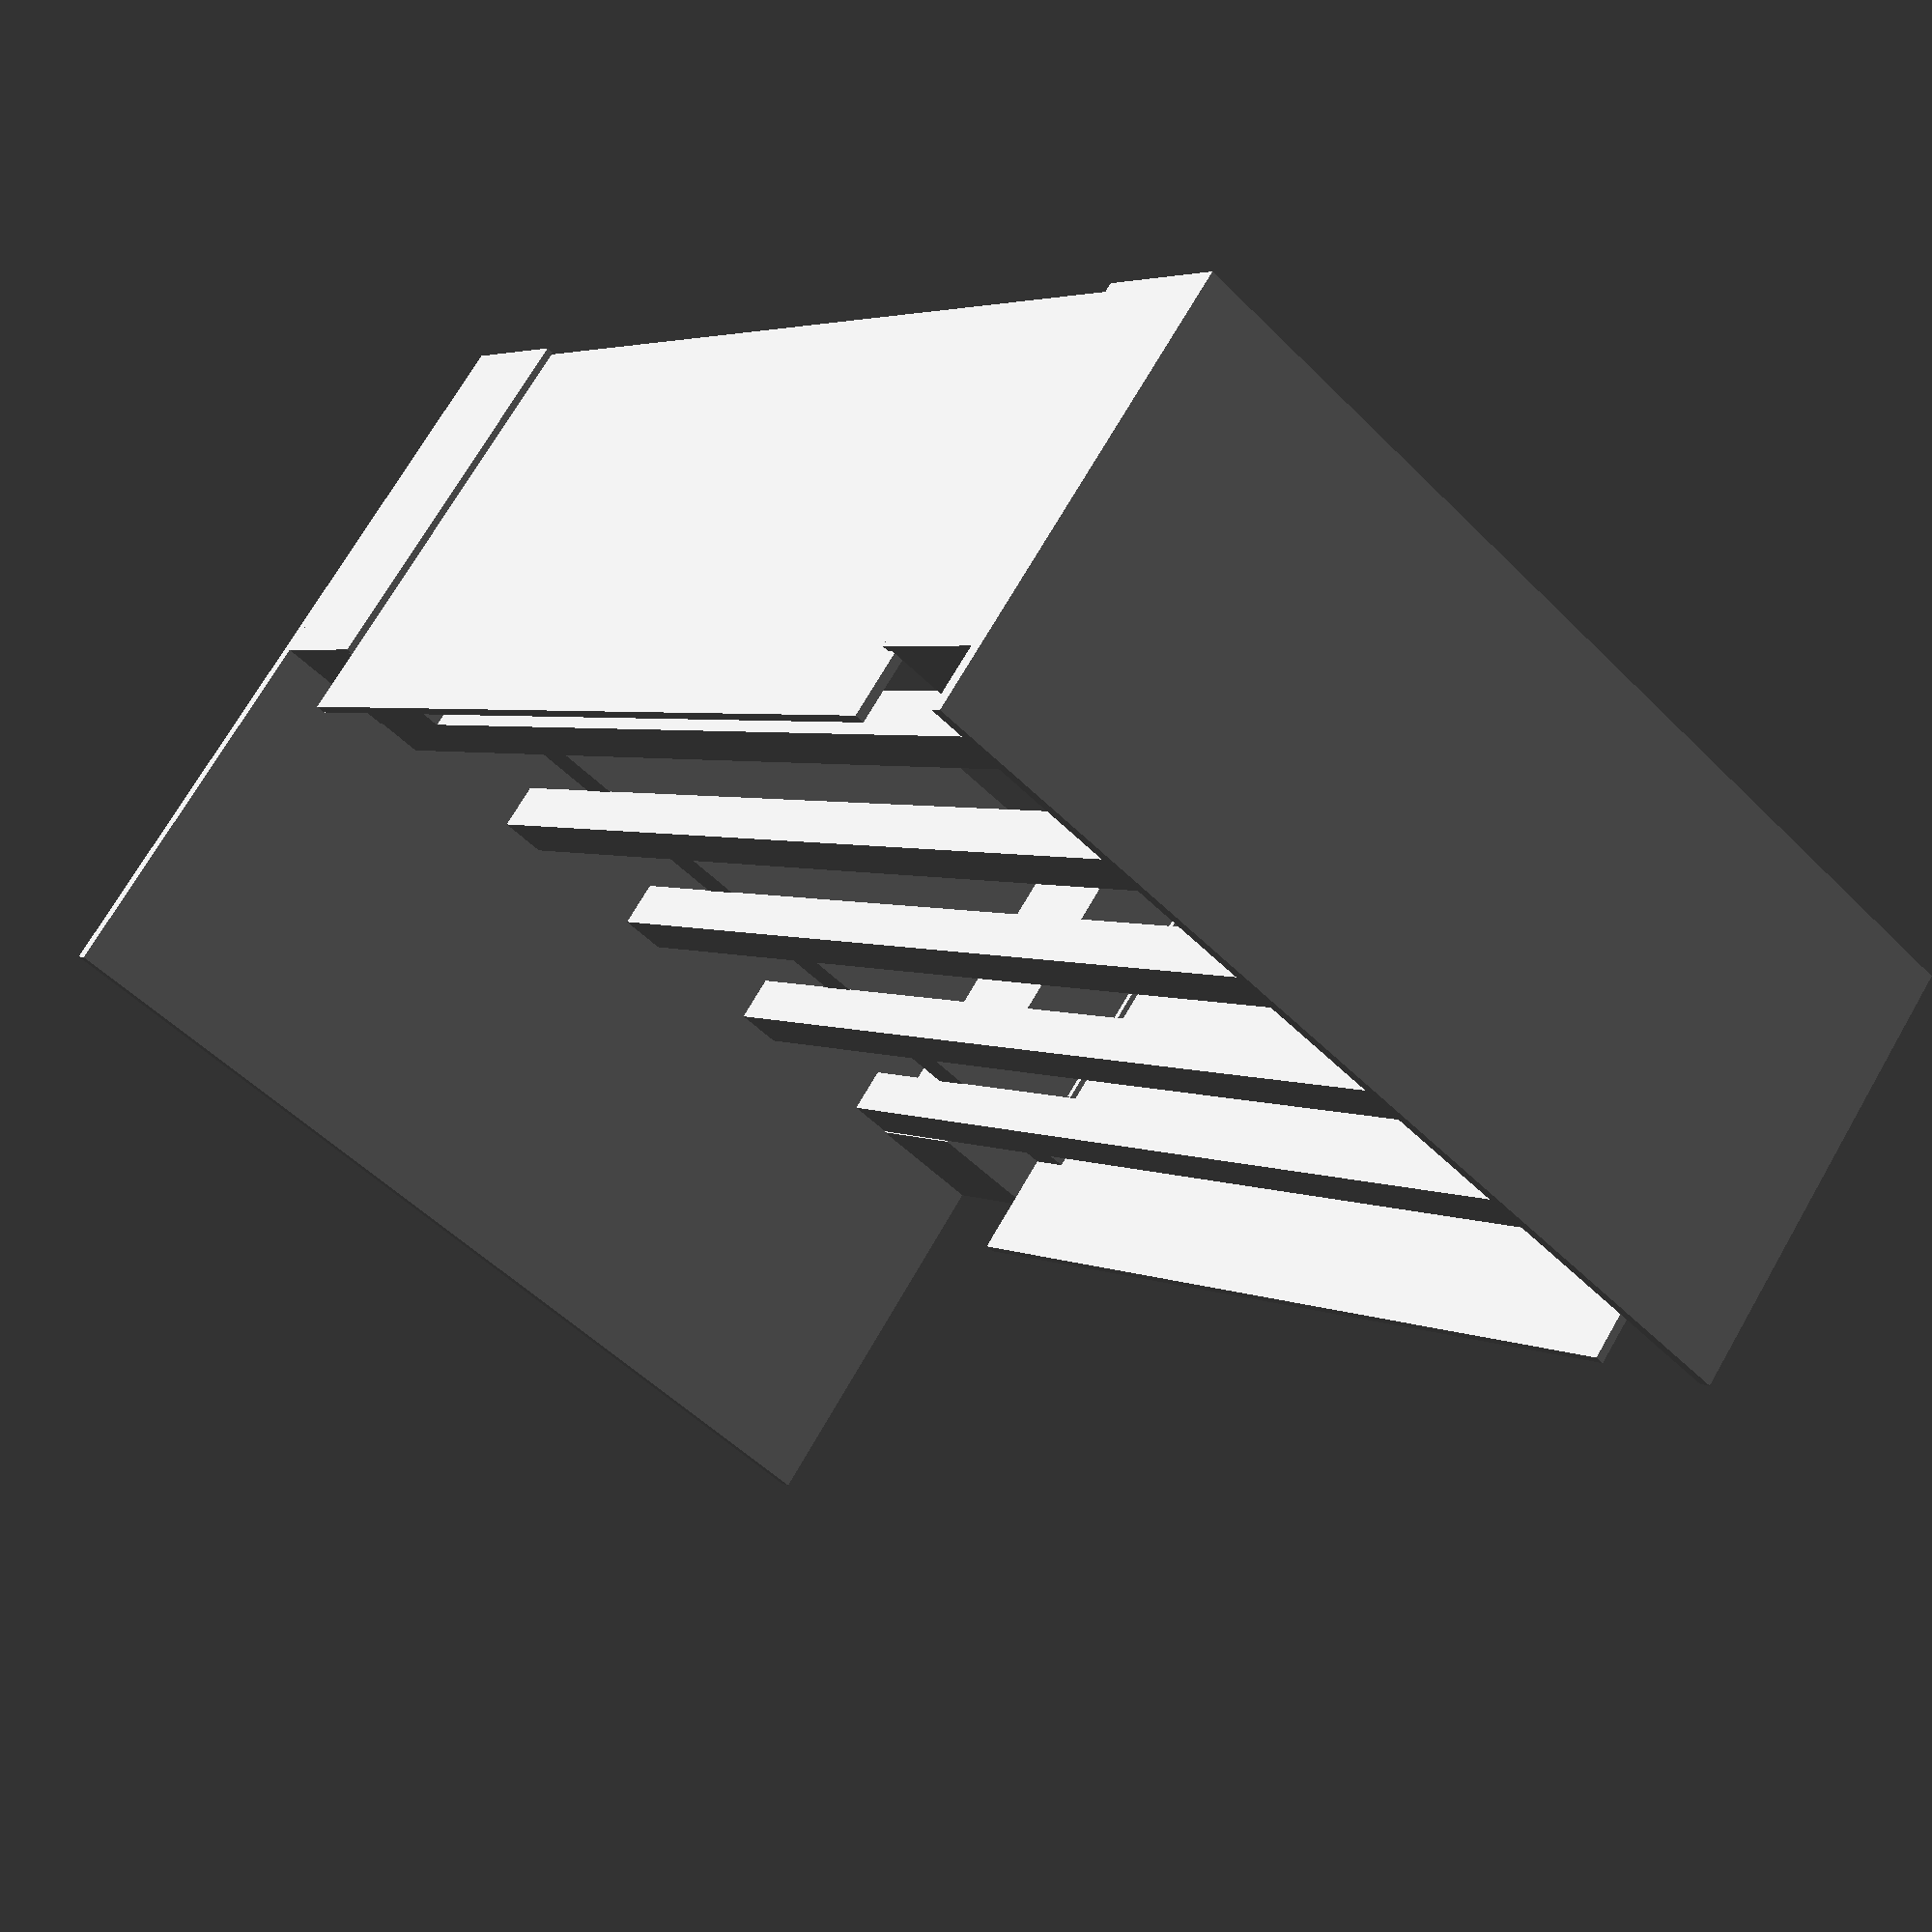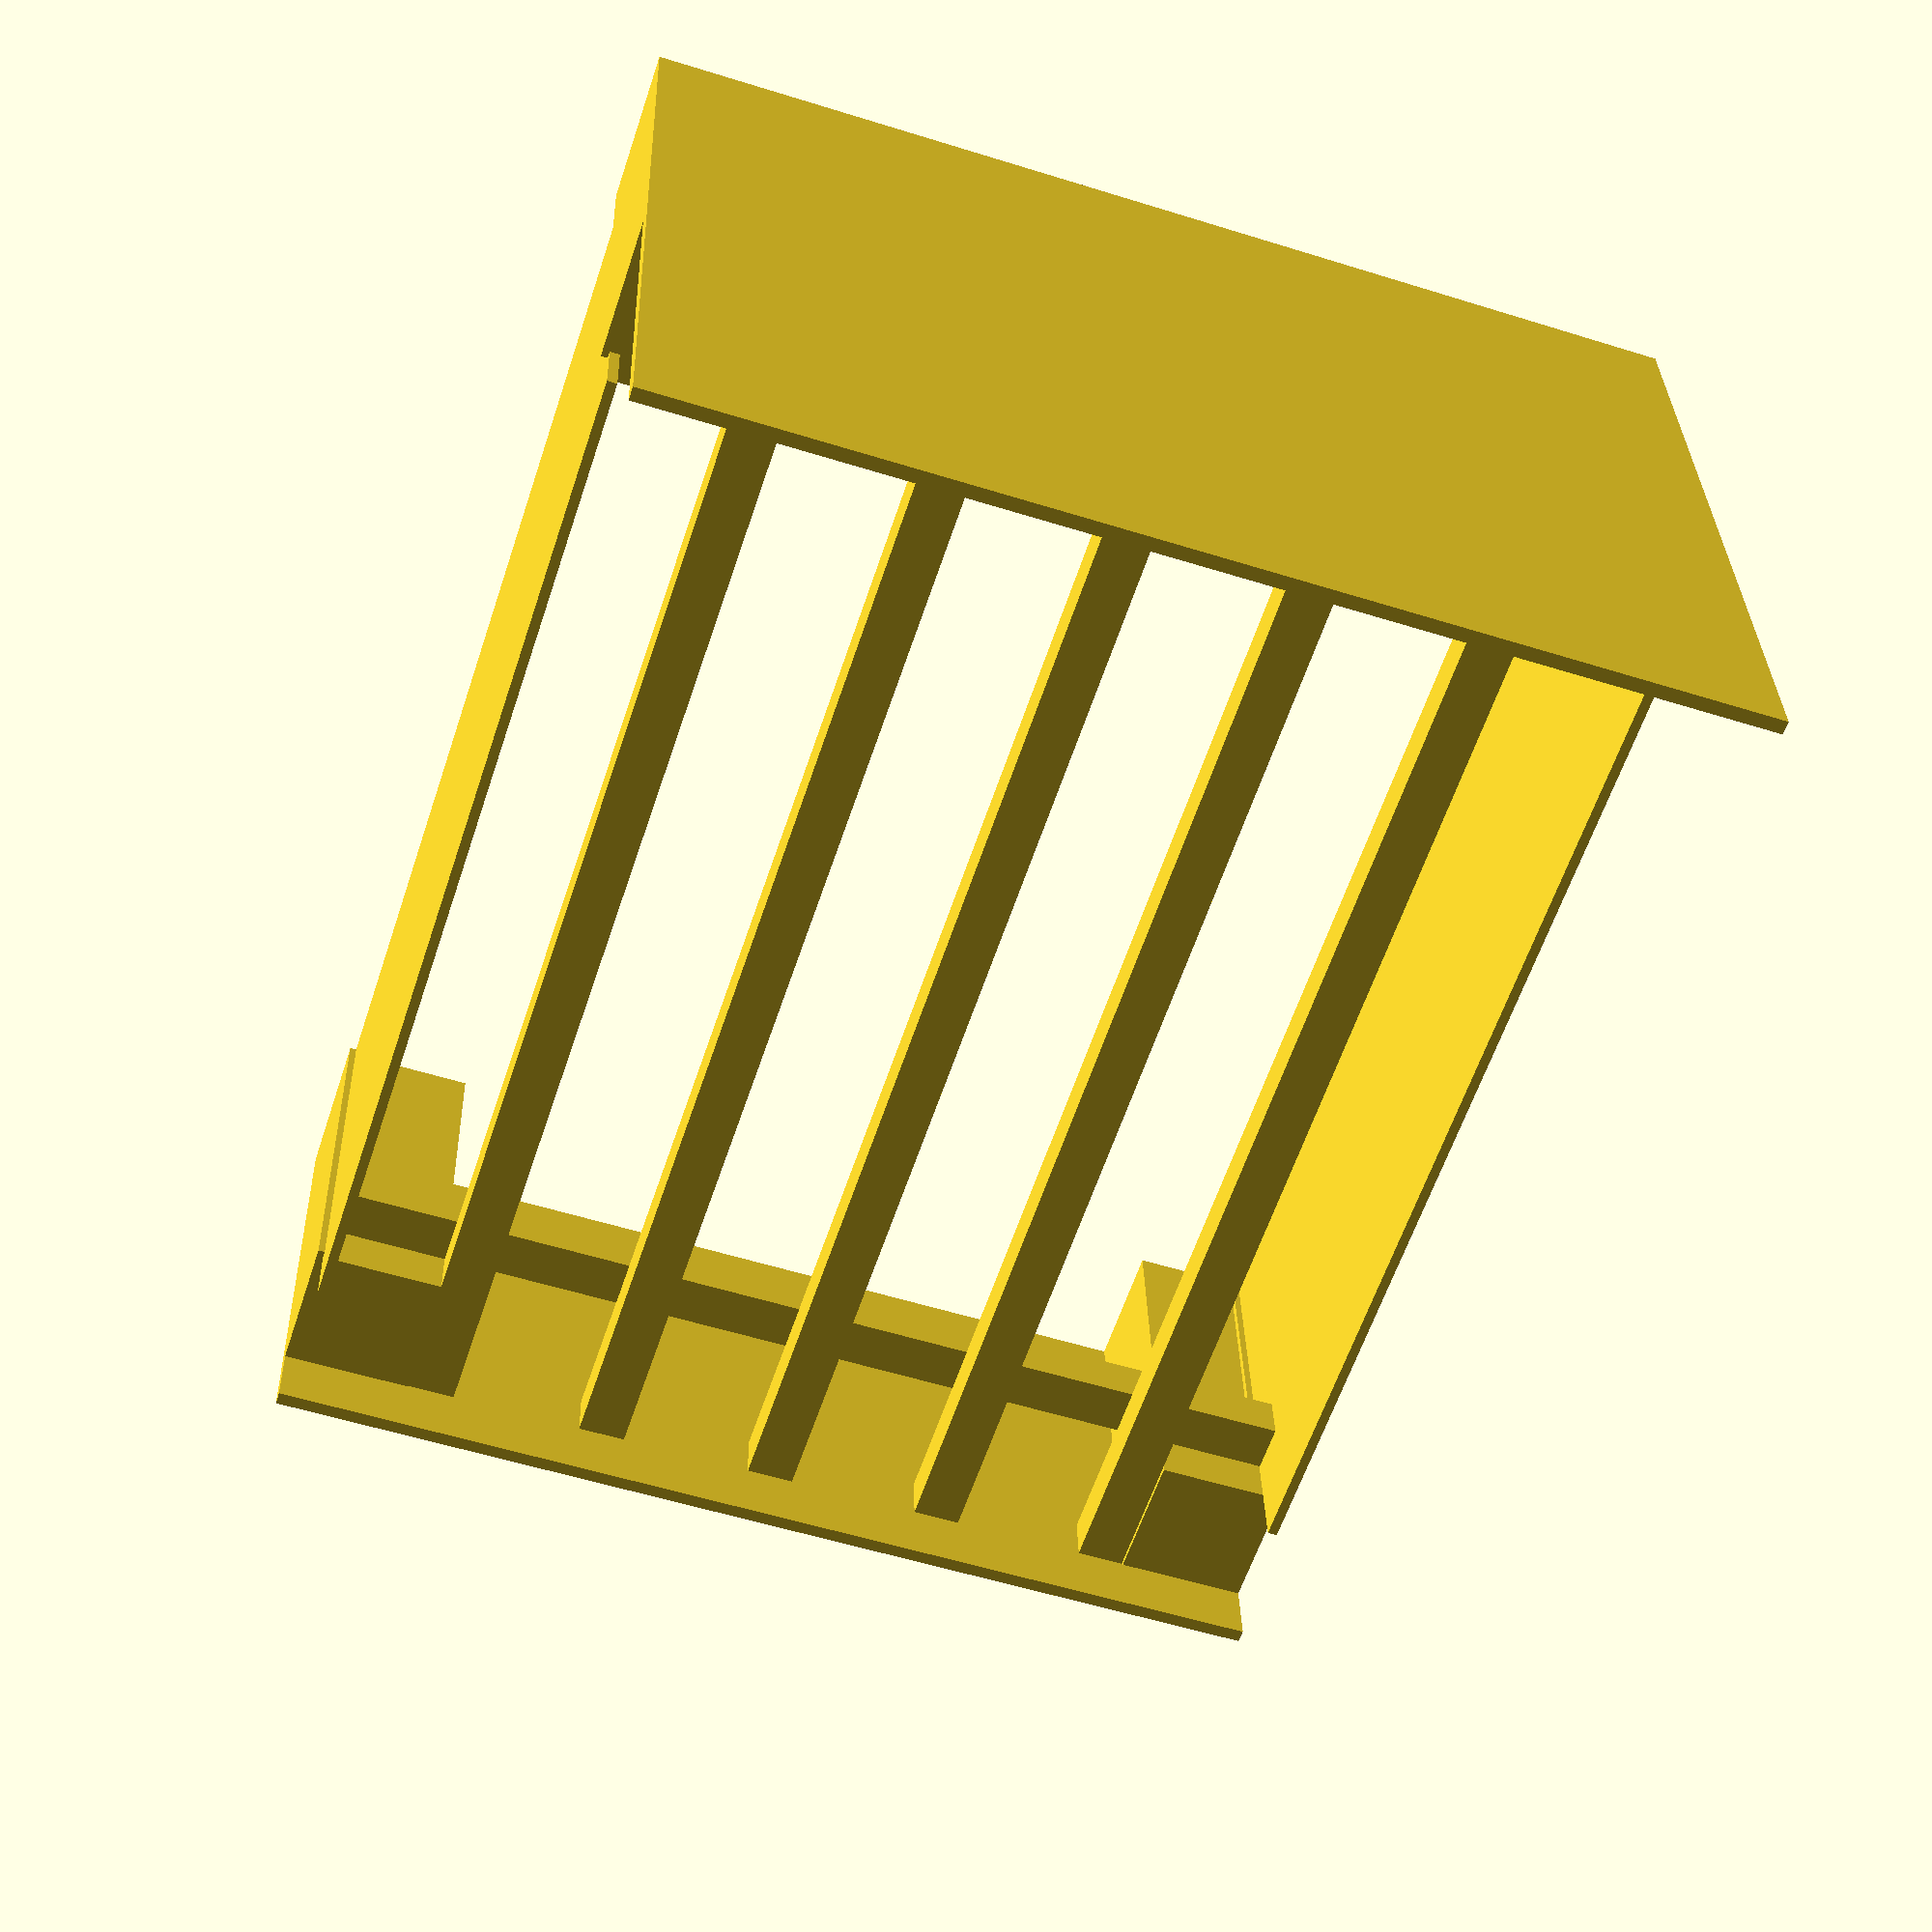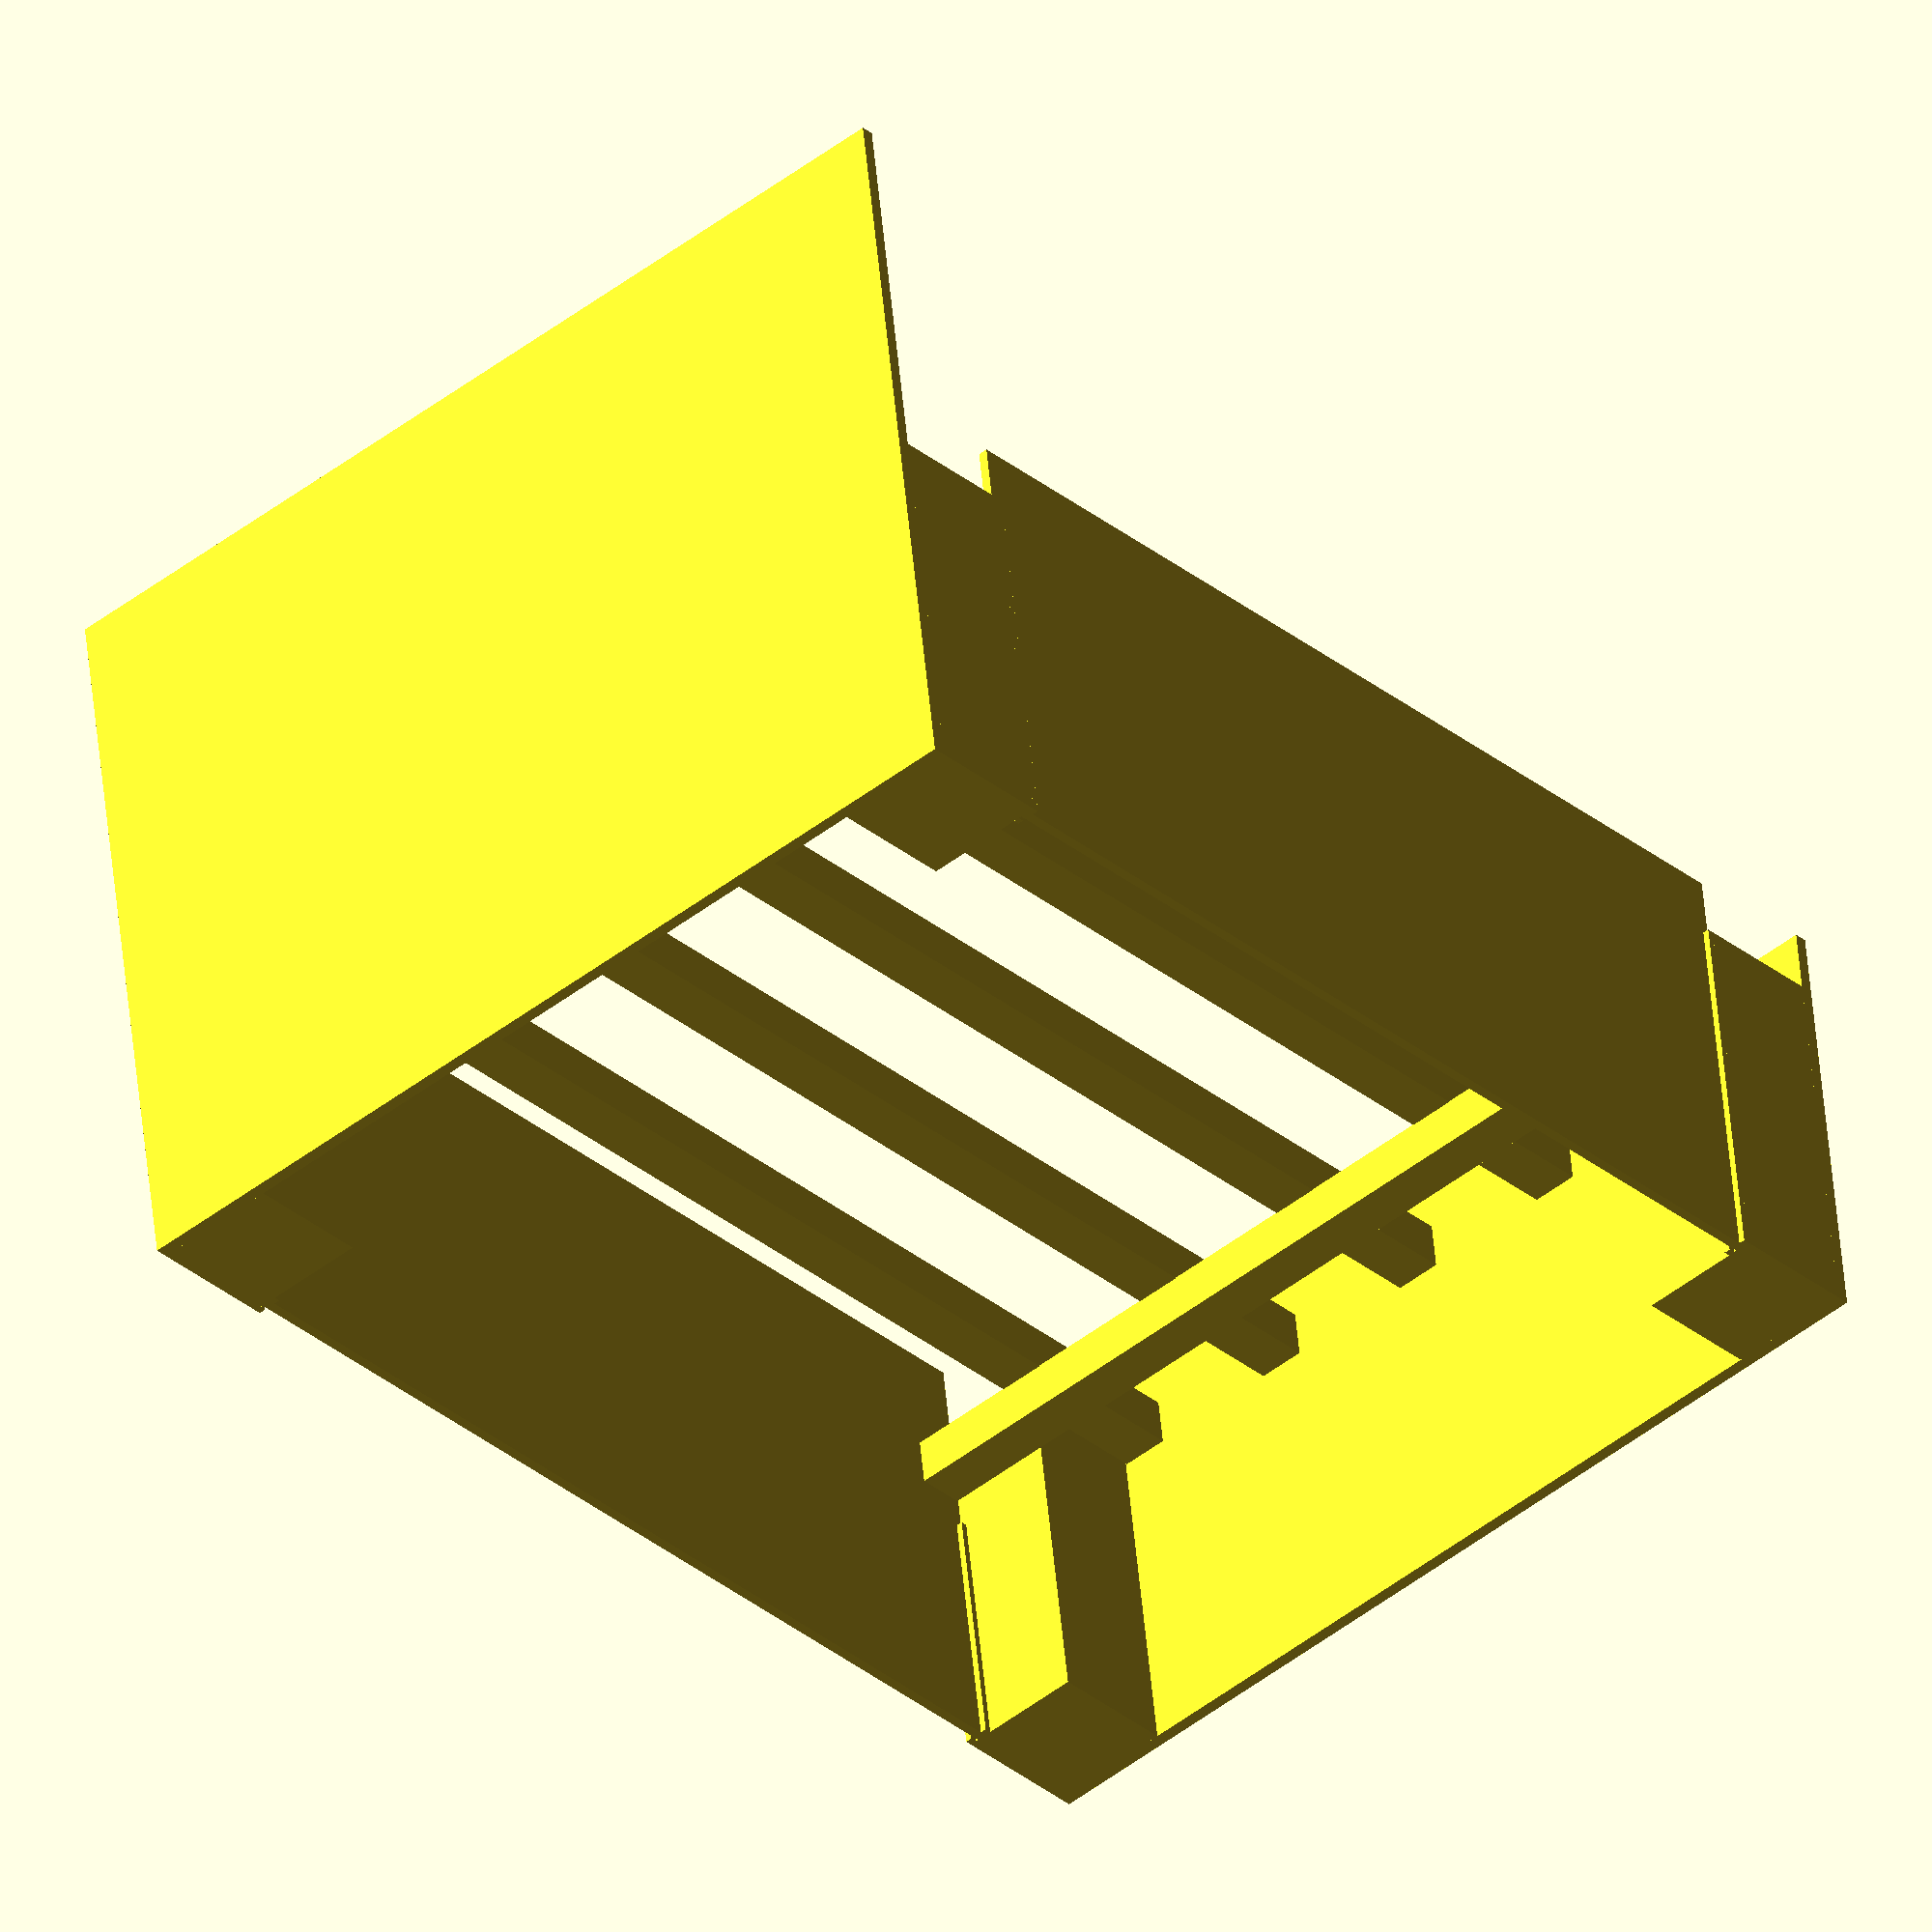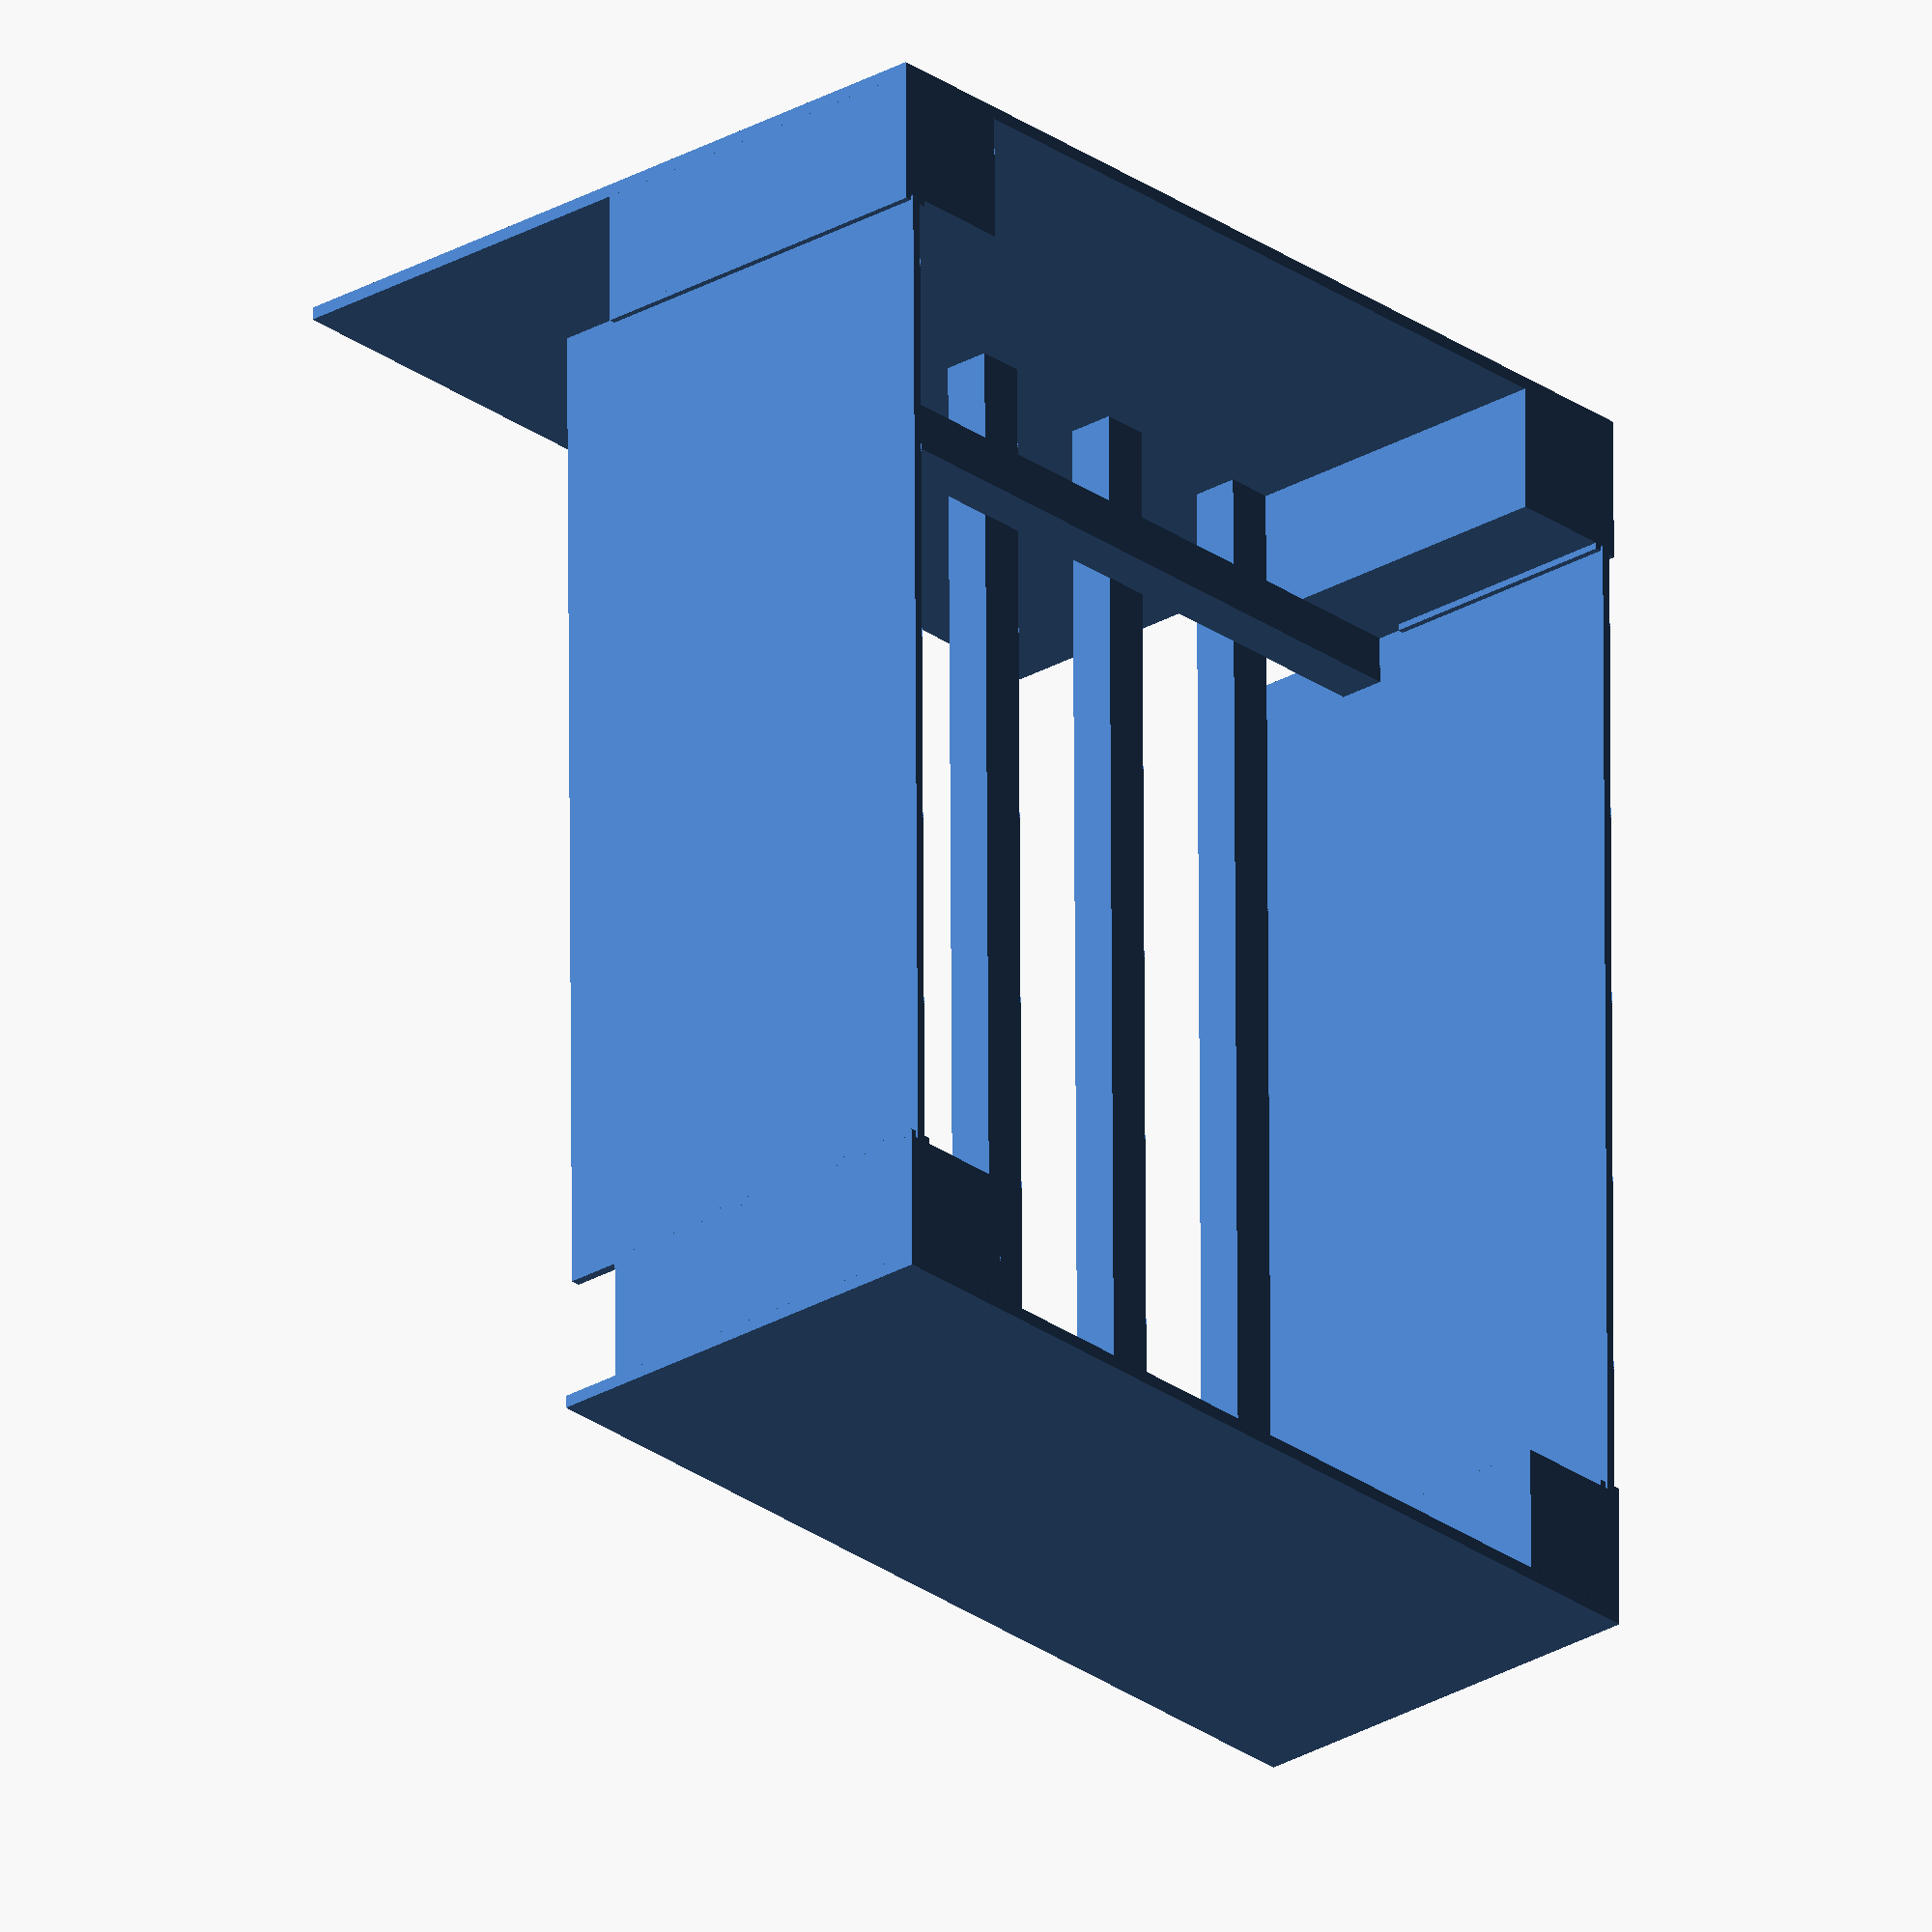
<openscad>
    
/*
1 tête du lit
20x1200x1600
*/
translate([0,0,])
    cube([20,1600,1200]);

/*
4  pieds 200x200x600

*/
translate([20,0])
    cube([200,200,600], false);
translate([1820,0])
    cube([200,200,600], false);
translate([20,1400])
    cube([200,200,600], false);
translate([1820,1400])
    cube([200,200,600], false);

/*
2 traverses 
*/
/*
translate([20,200,451])    
    cube([2000,74,74],false);   
translate([20,1324,451])
    cube([2000,74,74],false);
*/
/* 
5 traverses : distance 381
*/
/*
translate([220,25,524])
    cube([74,1550,74], false);
translate([601,25,524])
    cube([74,1550,74], false);
translate([982,25,524])
    cube([74,1550,74], false);
translate([1363,25,524])
    cube([74,1550,74], false);
translate([1744,25,524])
    cube([74,1550,74], false); 
*/
/*
5 traverses 74x74x1550
*/
translate([220,25,451])
    cube([74,1550,74], false);
translate([1744,25,451])
    cube([74,1550,74], false); 

/*
5 supports : espace de 281 
74x74x2000
*/
translate([20,200,524])    cube([2000,74,74],false);   
translate([20,481,524])
    cube([2000,74,74],false);
translate([20,762,524])
    cube([2000,74,74],false);
translate([20,1043,524])
    cube([2000,74,74],false);
translate([20,1324,524])
    cube([2000,74,74],false);

    
/*
4 baguettes 10x10x600
*/

translate([220,0])
    cube([10,10,600],false);

translate([1810,0])
    cube([10,10,600],false);

translate([220,1590])
    cube([10,10,600],false);

translate([1810,1590])
    cube([10,10,600],false);
  
/*
4 baguettes 10x10x400
*/

translate([220,30])
    cube([10,10,400],false);

translate([1810,30])
    cube([10,10,400],false);

translate([220,1560])
    cube([10,10,400],false);

translate([1810,1560])
    cube([10,10,400],false);
  
 /* 
2 panneaux 15x700x1600
*/

translate([220,10])
    cube([1600,15,700],false);

translate([220,1570])
    cube([1600,15,700],false);

    
    
/*
1 pied de lit
20x700x1600
*/
translate([2020,0,0])
    cube([20,1600,700]);

</openscad>
<views>
elev=108.5 azim=129.0 roll=150.0 proj=p view=wireframe
elev=149.3 azim=288.3 roll=181.5 proj=p view=solid
elev=308.4 azim=132.6 roll=174.8 proj=o view=wireframe
elev=27.6 azim=90.4 roll=131.8 proj=o view=solid
</views>
